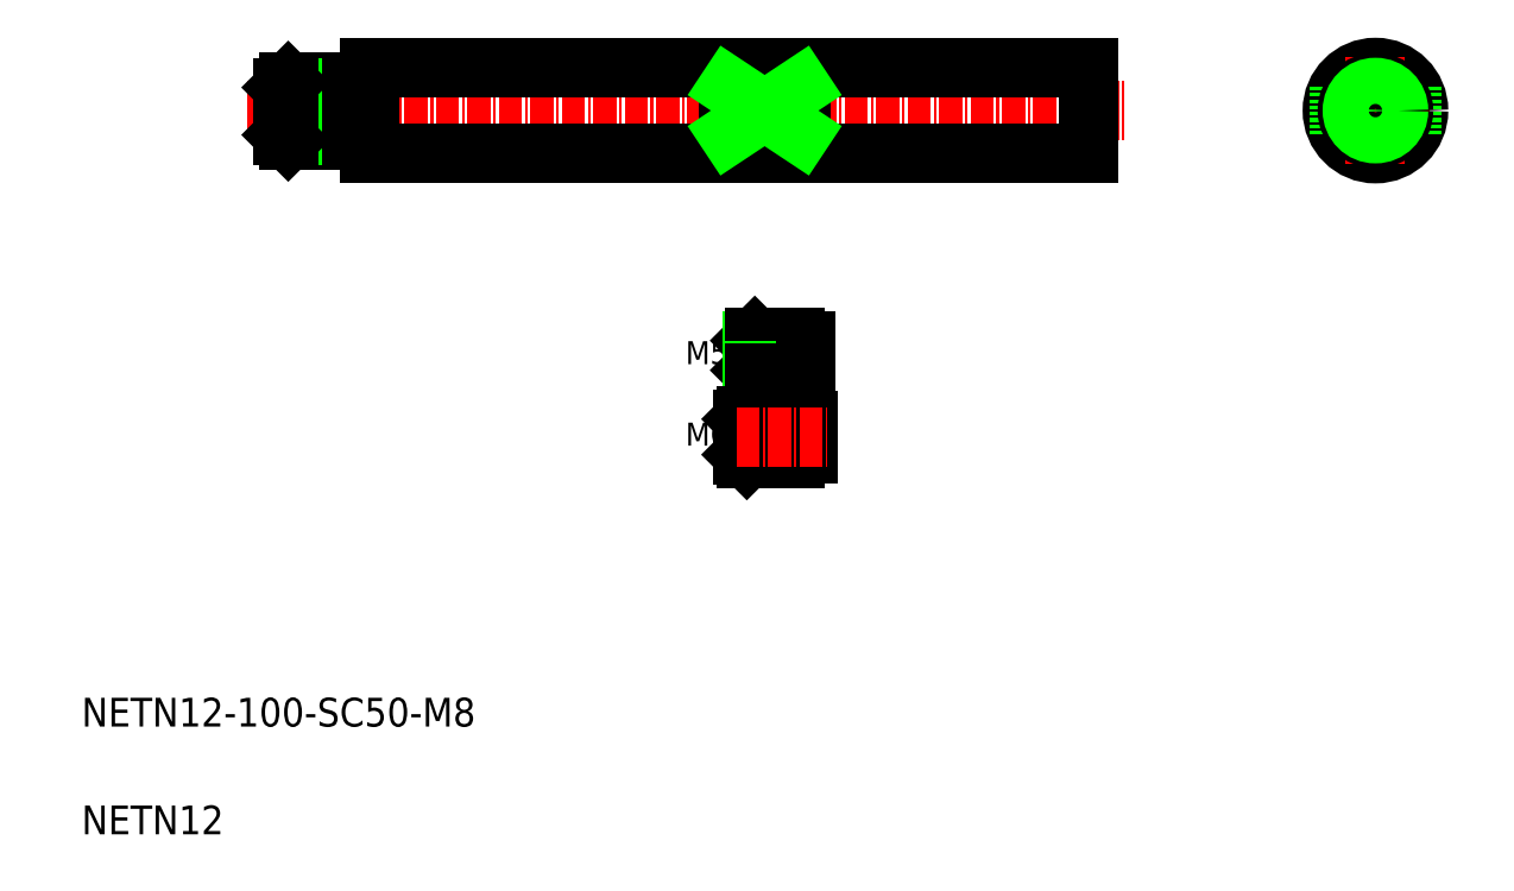
<metadata>
{"format":"dxf","ext":"dxf","renderer":"ezdxf+matplotlib","layout":"modelspace","background":"white","min_lineweight":24,"dpi":150}
</metadata>
<code>
0
SECTION
2
ENTITIES
0
TEXT
8
0
10
10
20
25
30
0
40
4
1
NETN12-100-SC50-M8
0
TEXT
8
0
10
10
20
10
30
0
40
4
1
NETN12
0
LINE
8
CENTER
10
33.06
20
110.7
30
0
11
155.1
21
110.7
31
0
0
LINE
8
0
10
50.06
20
104.7
30
0
11
150.1
21
104.7
31
0
0
LINE
8
0
10
50.06
20
116.7
30
0
11
150.1
21
116.7
31
0
0
LINE
8
CENTER
10
102.1
20
76.66
30
0
11
113.8
21
76.66
31
0
0
TEXT
8
0
10
94.05
20
75.44
30
0
40
3.2
1
M5
0
LINE
8
0
10
50.06
20
116.7
30
0
11
50.06
21
104.7
31
0
0
LINE
8
0
10
150.1
20
116.7
30
0
11
150.1
21
104.7
31
0
0
LINE
8
CENTER
10
182.6
20
110.7
30
0
11
197.6
21
110.7
31
0
0
CIRCLE
8
0
10
190.1
20
110.7
30
0
40
6
0
LINE
8
CENTER
10
190.1
20
118.2
30
0
11
190.1
21
103.2
31
0
0
LINE
8
0
10
47.66
20
106.7
30
0
11
38.76
21
106.7
31
0
0
LINE
8
0
10
47.66
20
107.4
30
0
11
38.06
21
107.4
31
0
0
LINE
8
0
10
47.66
20
114.7
30
0
11
38.76
21
114.7
31
0
0
LINE
8
0
10
47.66
20
114
30
0
11
38.06
21
114
31
0
0
LINE
8
0
10
38.06
20
114
30
0
11
38.76
21
114.7
31
0
0
LINE
8
0
10
38.76
20
106.7
30
0
11
38.06
21
107.4
31
0
0
LINE
8
0
10
38.06
20
107.4
30
0
11
38.06
21
114
31
0
0
LINE
8
0
10
38.76
20
106.7
30
0
11
38.76
21
114.7
31
0
0
LINE
8
0
10
47.66
20
106.7
30
0
11
47.66
21
114.7
31
0
0
LINE
8
0
10
50.06
20
107.6
30
0
11
47.66
21
107.6
31
0
0
LINE
8
0
10
50.06
20
113.8
30
0
11
47.66
21
113.8
31
0
0
LINE
8
0
10
110.8
20
78.59
30
0
11
109.3
21
78.59
31
0
0
LINE
8
0
10
110.8
20
74.72
30
0
11
109.3
21
74.72
31
0
0
LINE
8
0
10
109.3
20
74.16
30
0
11
109.3
21
79.16
31
0
0
LINE
8
0
10
103.7
20
74.16
30
0
11
103.7
21
79.16
31
0
0
LINE
8
0
10
103.3
20
74.59
30
0
11
103.3
21
78.72
31
0
0
LINE
8
0
10
103.7
20
74.16
30
0
11
103.3
21
74.59
31
0
0
LINE
8
0
10
103.3
20
78.72
30
0
11
103.7
21
79.16
31
0
0
LINE
8
0
10
109.3
20
78.72
30
0
11
103.3
21
78.72
31
0
0
LINE
8
0
10
109.3
20
79.16
30
0
11
103.7
21
79.16
31
0
0
LINE
8
0
10
109.3
20
74.59
30
0
11
103.3
21
74.59
31
0
0
LINE
8
0
10
109.3
20
74.16
30
0
11
103.7
21
74.16
31
0
0
LINE
8
0
10
110.8
20
78.59
30
0
11
110.8
21
74.72
31
0
0
LINE
8
0
10
100.1
20
114.1
30
0
11
100.1
21
107.4
31
0
0
LINE
8
0
10
110.1
20
114.1
30
0
11
110.1
21
107.4
31
0
0
LINE
8
0
10
195.1
20
114.1
30
0
11
195.1
21
107.4
31
0
0
LINE
8
0
10
185.1
20
114.1
30
0
11
185.1
21
107.4
31
0
0
LINE
8
0
10
110.1
20
114.1
30
0
11
100.1
21
114.1
31
0
0
LINE
8
0
10
110.1
20
107.4
30
0
11
100.1
21
107.4
31
0
0
LINE
8
0
10
100.1
20
107.4
30
0
11
110.1
21
114.1
31
0
0
LINE
8
0
10
110.1
20
107.4
30
0
11
100.1
21
114.1
31
0
0
CIRCLE
8
0
10
190.1
20
110.7
30
0
40
3.913
0
CIRCLE
8
0
10
190.1
20
110.7
30
0
40
3.213
0
LINE
8
0
10
111.1
20
67.64
30
0
11
111.1
21
62.99
31
0
0
LINE
8
0
10
109.3
20
62.32
30
0
11
102.6
21
62.32
31
0
0
LINE
8
0
10
109.3
20
62.84
30
0
11
102.1
21
62.84
31
0
0
LINE
8
0
10
109.3
20
68.32
30
0
11
102.6
21
68.32
31
0
0
LINE
8
0
10
109.3
20
67.79
30
0
11
102.1
21
67.79
31
0
0
LINE
8
0
10
102.1
20
67.79
30
0
11
102.6
21
68.32
31
0
0
LINE
8
0
10
102.6
20
62.32
30
0
11
102.1
21
62.84
31
0
0
LINE
8
0
10
102.1
20
62.84
30
0
11
102.1
21
67.79
31
0
0
LINE
8
0
10
102.6
20
62.32
30
0
11
102.6
21
68.32
31
0
0
LINE
8
0
10
109.3
20
62.32
30
0
11
109.3
21
68.32
31
0
0
LINE
8
0
10
111.1
20
62.99
30
0
11
109.3
21
62.99
31
0
0
LINE
8
0
10
111.1
20
67.64
30
0
11
109.3
21
67.64
31
0
0
TEXT
8
0
10
94.05
20
64.1
30
0
40
3.2
1
M6
0
LINE
8
CENTER
10
101.1
20
65.32
30
0
11
113.8
21
65.32
31
0
0
ENDSEC
0
EOF

</code>
